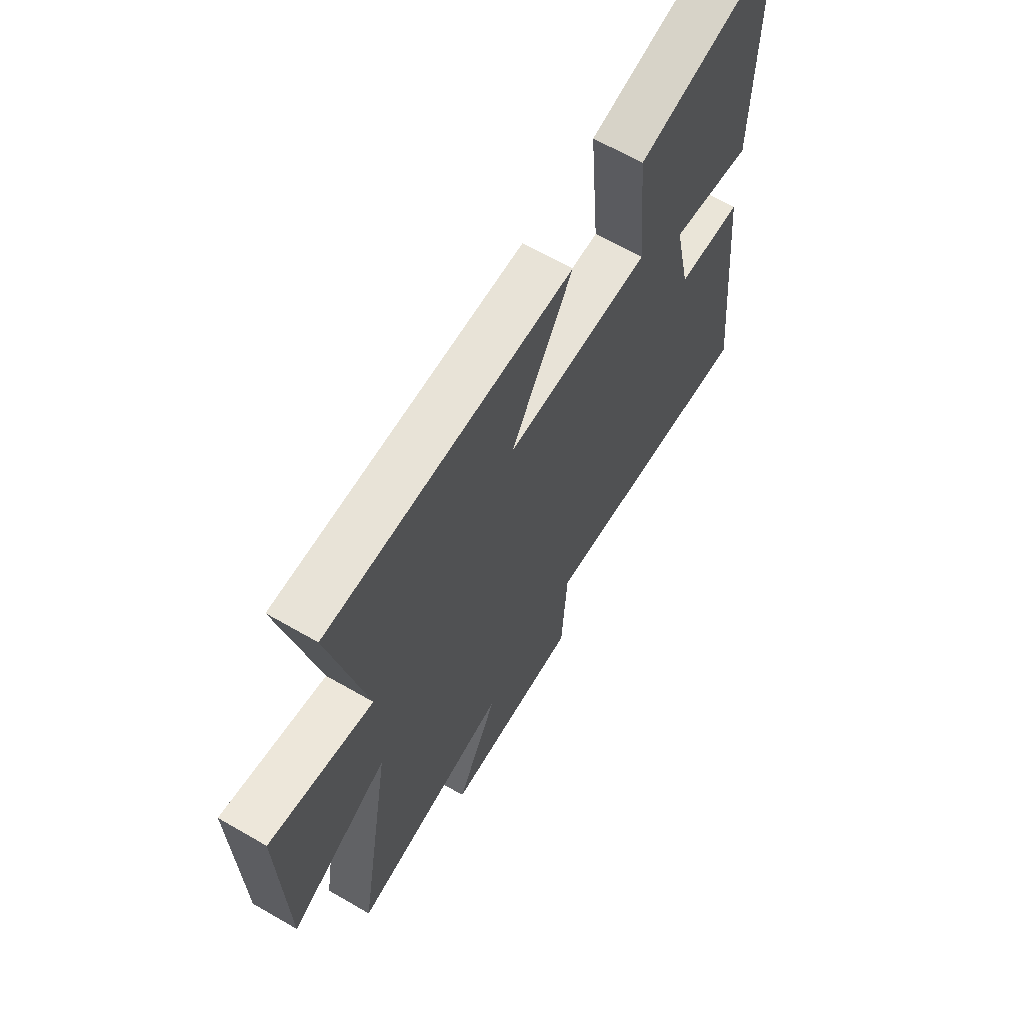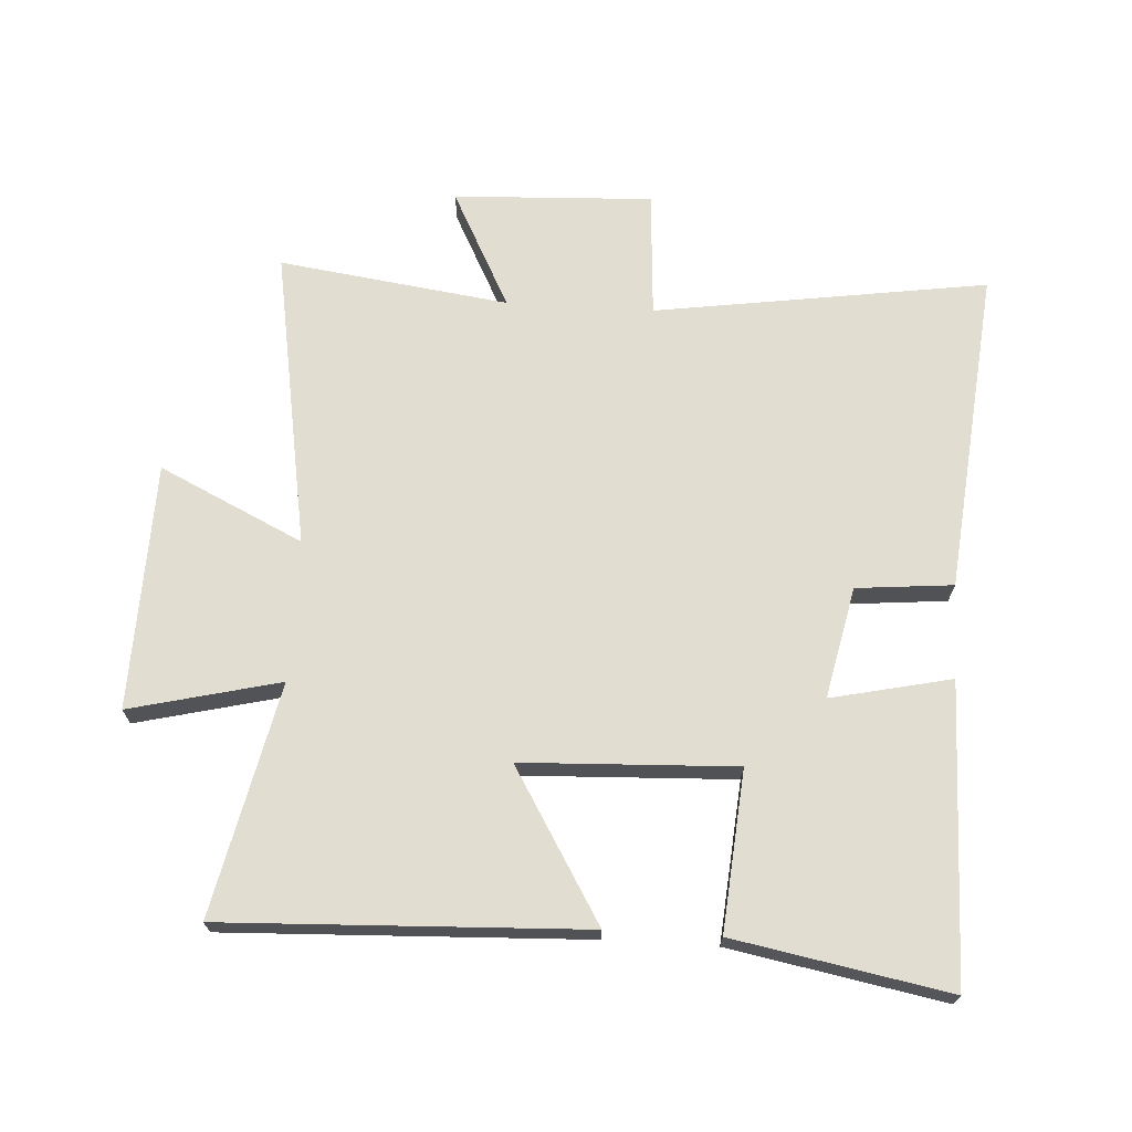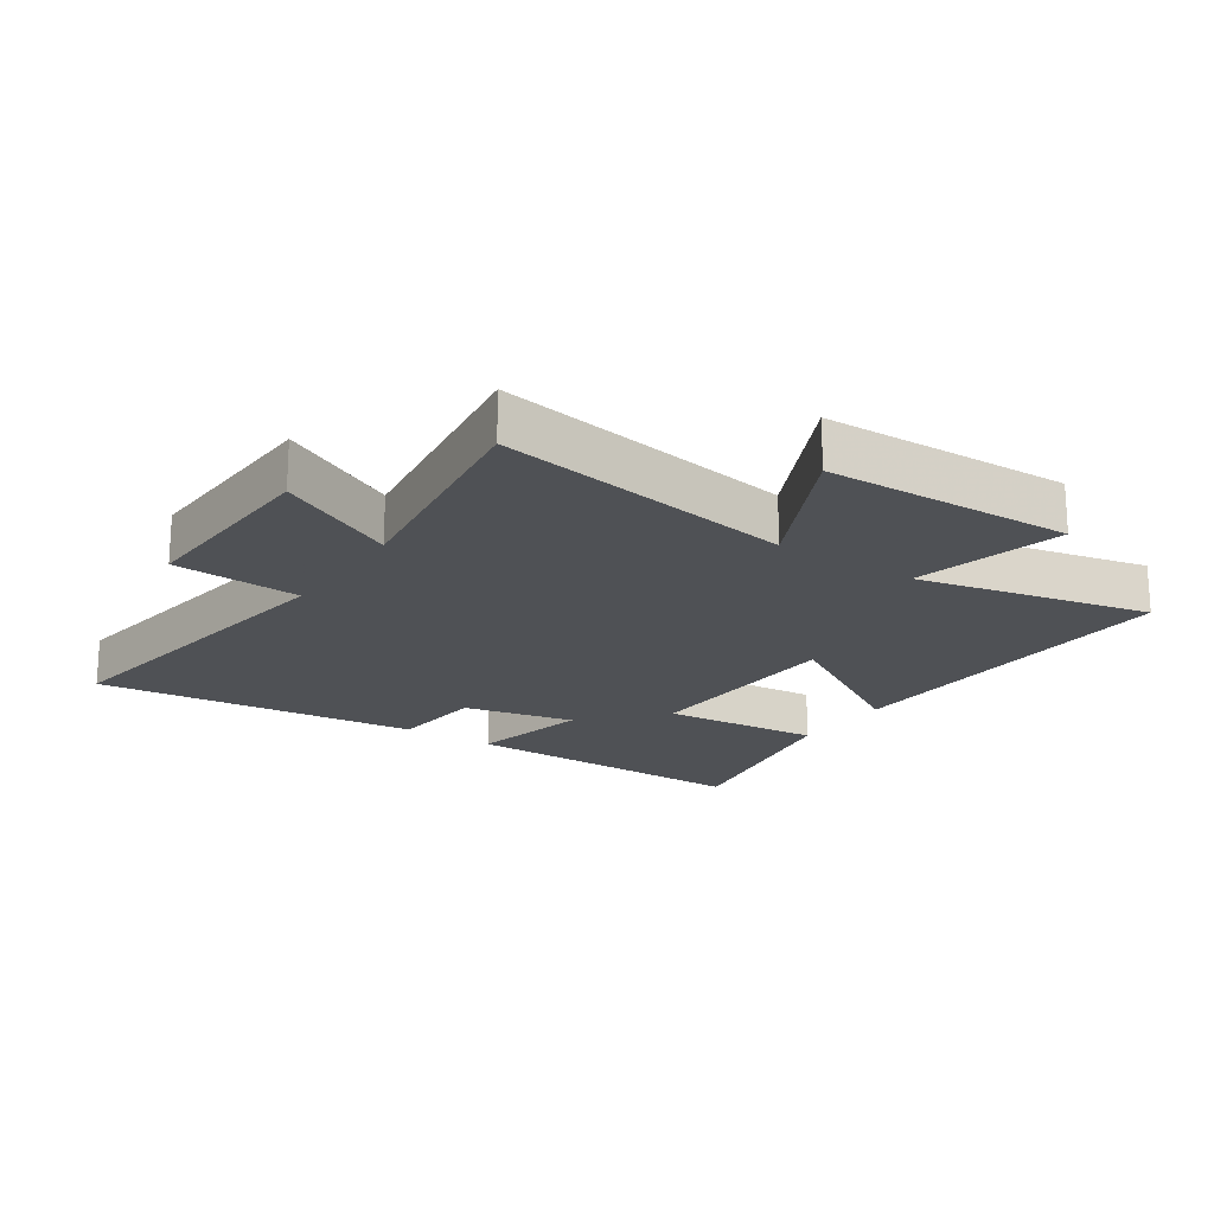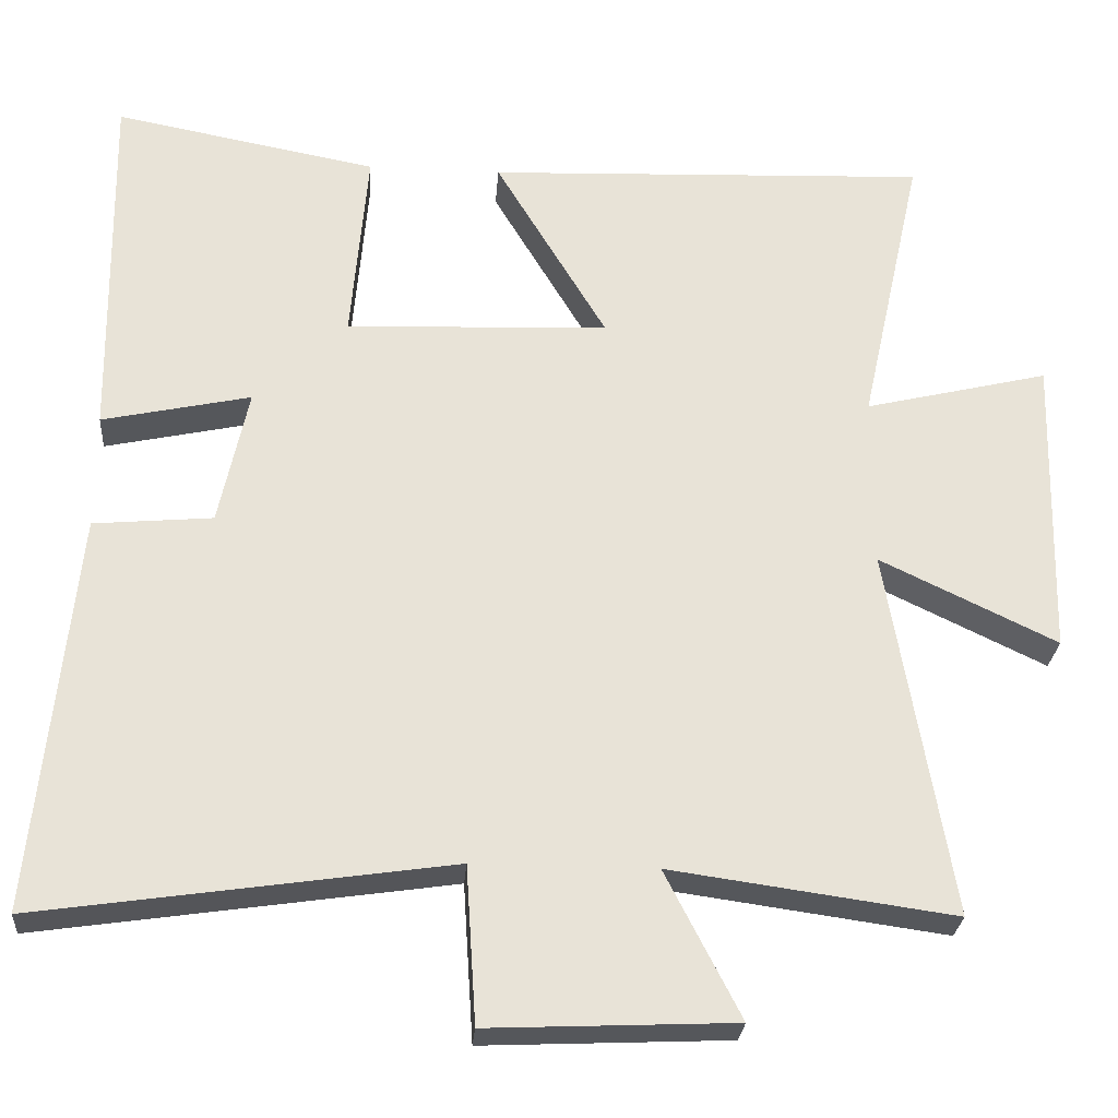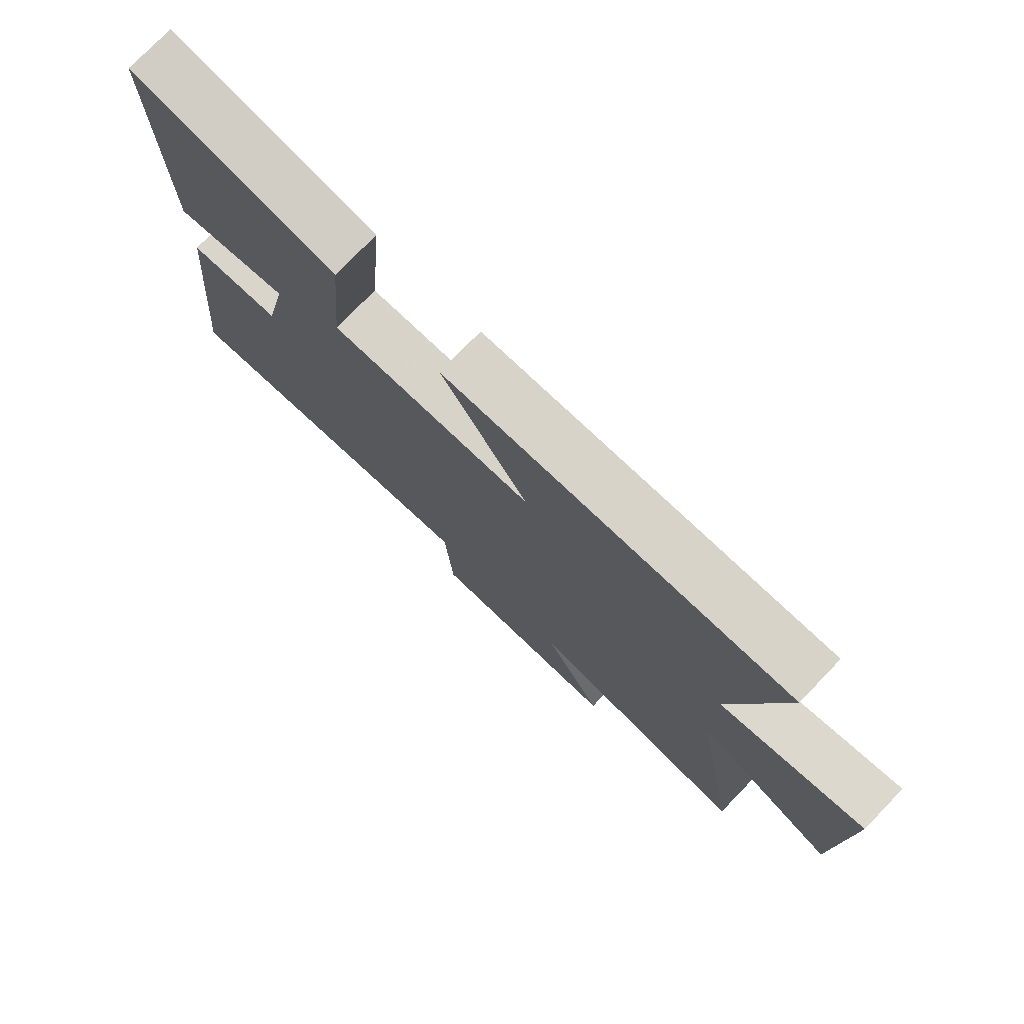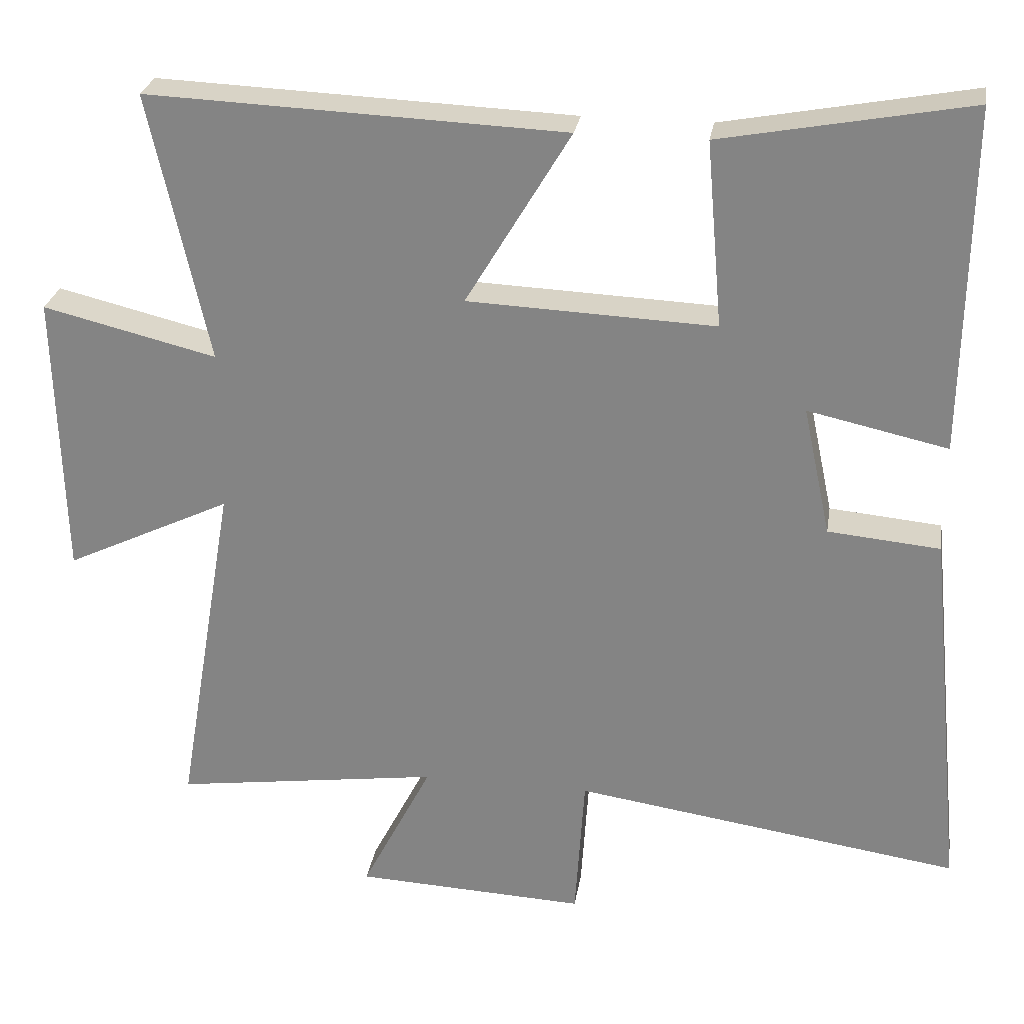
<metadata>
{"format":"obj","ext":"obj","renderer":"f3d","projection":"perspective","resolution":1024,"background":"white","views":[{"elev":64.8,"azim":-59.8,"up":"+Z"},{"elev":68.9,"azim":3.4,"up":"+Y"},{"elev":-19.5,"azim":-123.8,"up":"+Y"},{"elev":-26.8,"azim":175.6,"up":"+Z"},{"elev":76.6,"azim":-136.0,"up":"+Z"},{"elev":27.1,"azim":9.1,"up":"+Z"}]}
</metadata>
<code>
v 0.507 0.07 0.564
v 0.5 0.07 0.09
v 0.308 0.07 0.132
v 0.346 0.07 -0.046
v 0.5 0.07 -0.06
v 0.552 0.07 -0.578
v 0.02 0.07 -0.5
v 0.007 0.07 -0.703
v -0.311 0.07 -0.689
v -0.214 0.07 -0.5
v -0.581 0.07 -0.551
v -0.5 0.07 -0.072
v -0.729 0.07 -0.182
v -0.739 0.07 0.212
v -0.5 0.07 0.154
v -0.581 0.07 0.523
v -0.008 0.07 0.5
v -0.152 0.07 0.259
v 0.188 0.07 0.245
v 0.166 0.07 0.5
v 0.507 0 0.564
v 0.5 0 0.09
v 0.308 0 0.132
v 0.346 0 -0.046
v 0.5 0 -0.06
v 0.552 0 -0.578
v 0.02 0 -0.5
v 0.007 0 -0.703
v -0.311 0 -0.689
v -0.214 0 -0.5
v -0.581 0 -0.551
v -0.5 0 -0.072
v -0.729 0 -0.182
v -0.739 0 0.212
v -0.5 0 0.154
v -0.581 0 0.523
v -0.008 0 0.5
v -0.152 0 0.259
v 0.188 0 0.245
v 0.166 0 0.5
f 1 2 3
f 20 1 3
f 19 20 3
f 18 19 3 4
f 15 16 17 18
f 15 18 4
f 12 13 14 15
f 12 15 4
f 12 4 5
f 11 12 5
f 10 11 5
f 7 8 9 10
f 7 10 5
f 5 6 7
f 23 22 21
f 23 21 40
f 23 40 39
f 24 23 39 38
f 38 37 36 35
f 24 38 35
f 35 34 33 32
f 24 35 32
f 25 24 32
f 25 32 31
f 25 31 30
f 30 29 28 27
f 25 30 27
f 27 26 25
f 1 21 22 2
f 2 22 23 3
f 3 23 24 4
f 4 24 25 5
f 5 25 26 6
f 6 26 27 7
f 7 27 28 8
f 8 28 29 9
f 9 29 30 10
f 10 30 31 11
f 11 31 32 12
f 12 32 33 13
f 13 33 34 14
f 14 34 35 15
f 15 35 36 16
f 16 36 37 17
f 17 37 38 18
f 18 38 39 19
f 19 39 40 20
f 20 40 21 1

</code>
